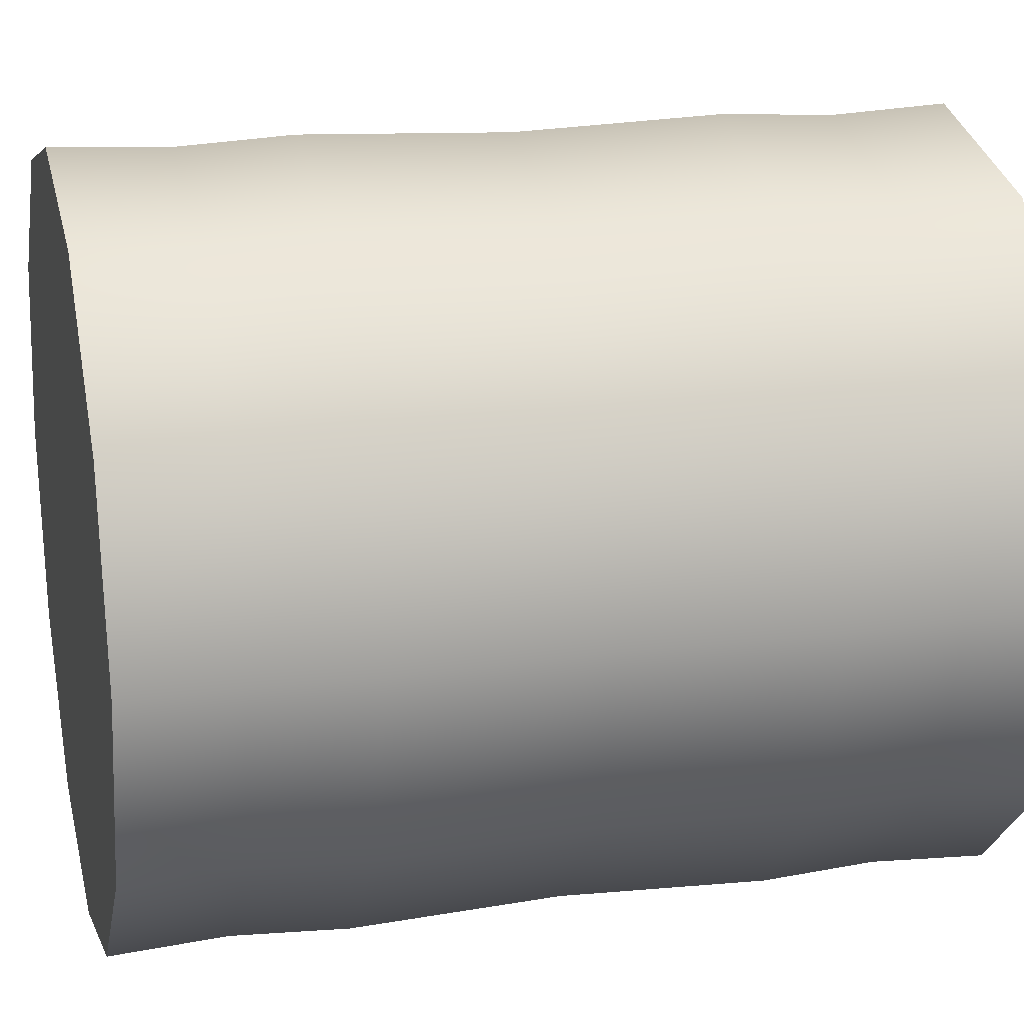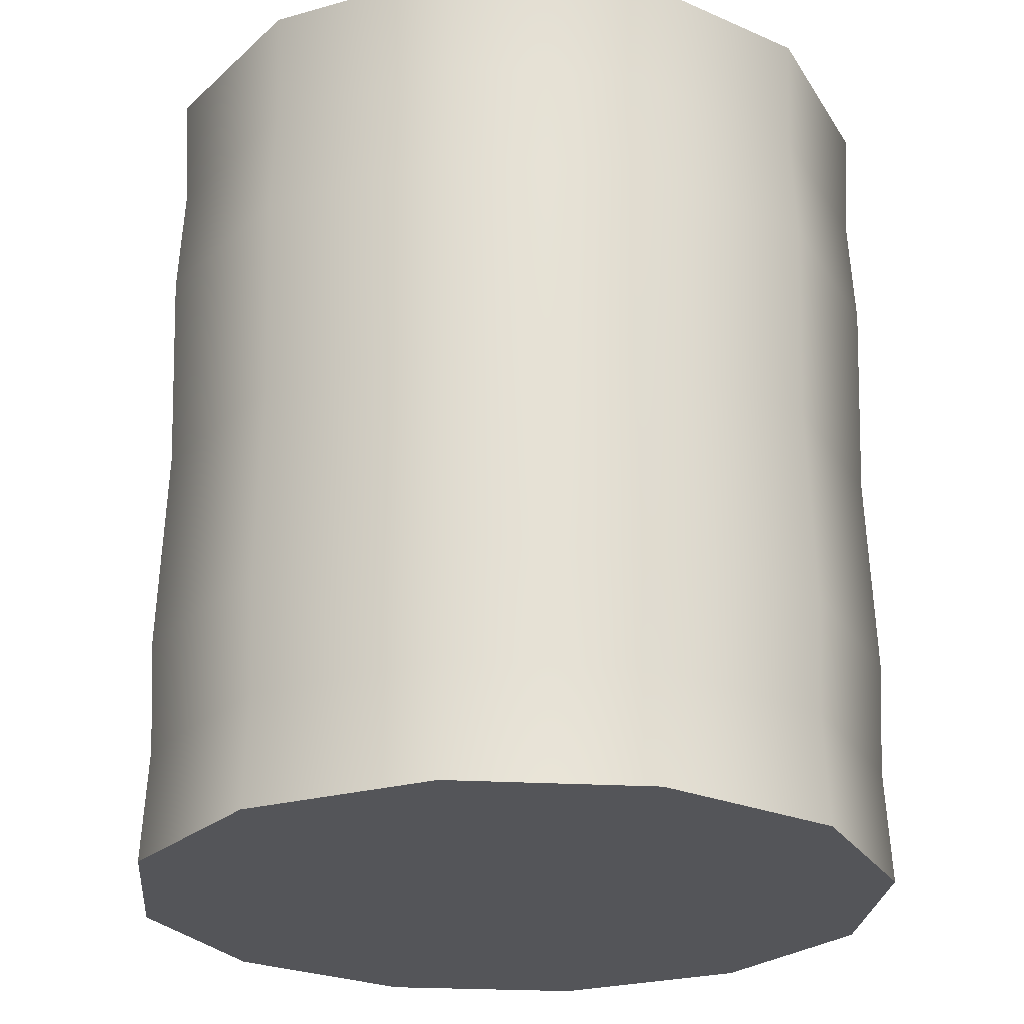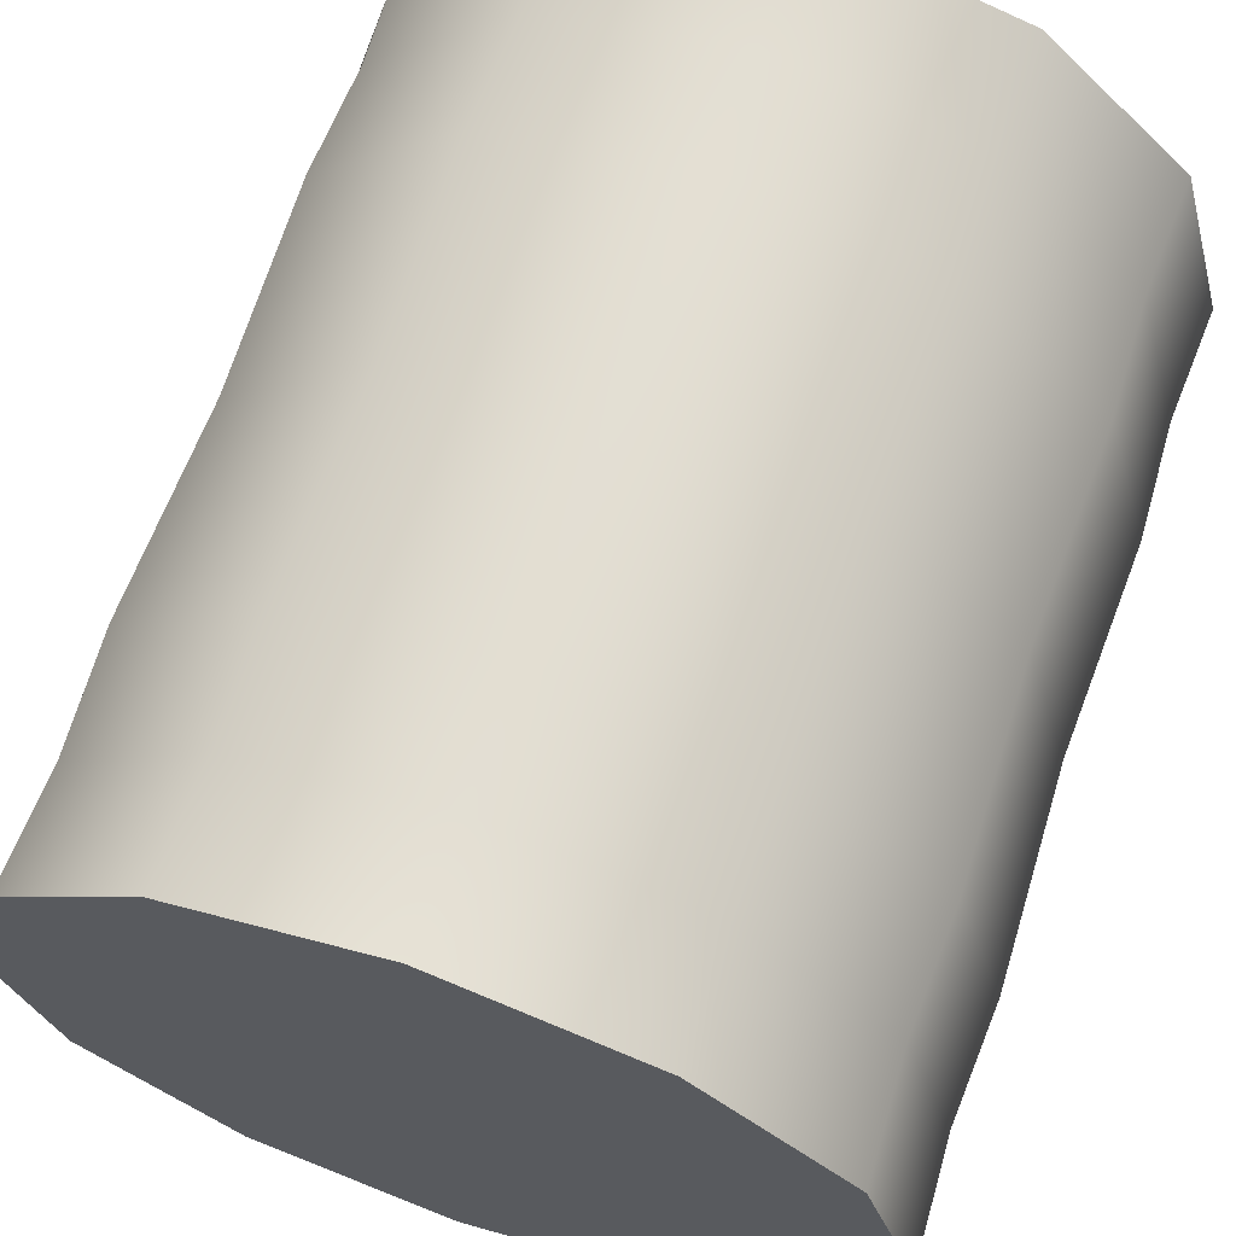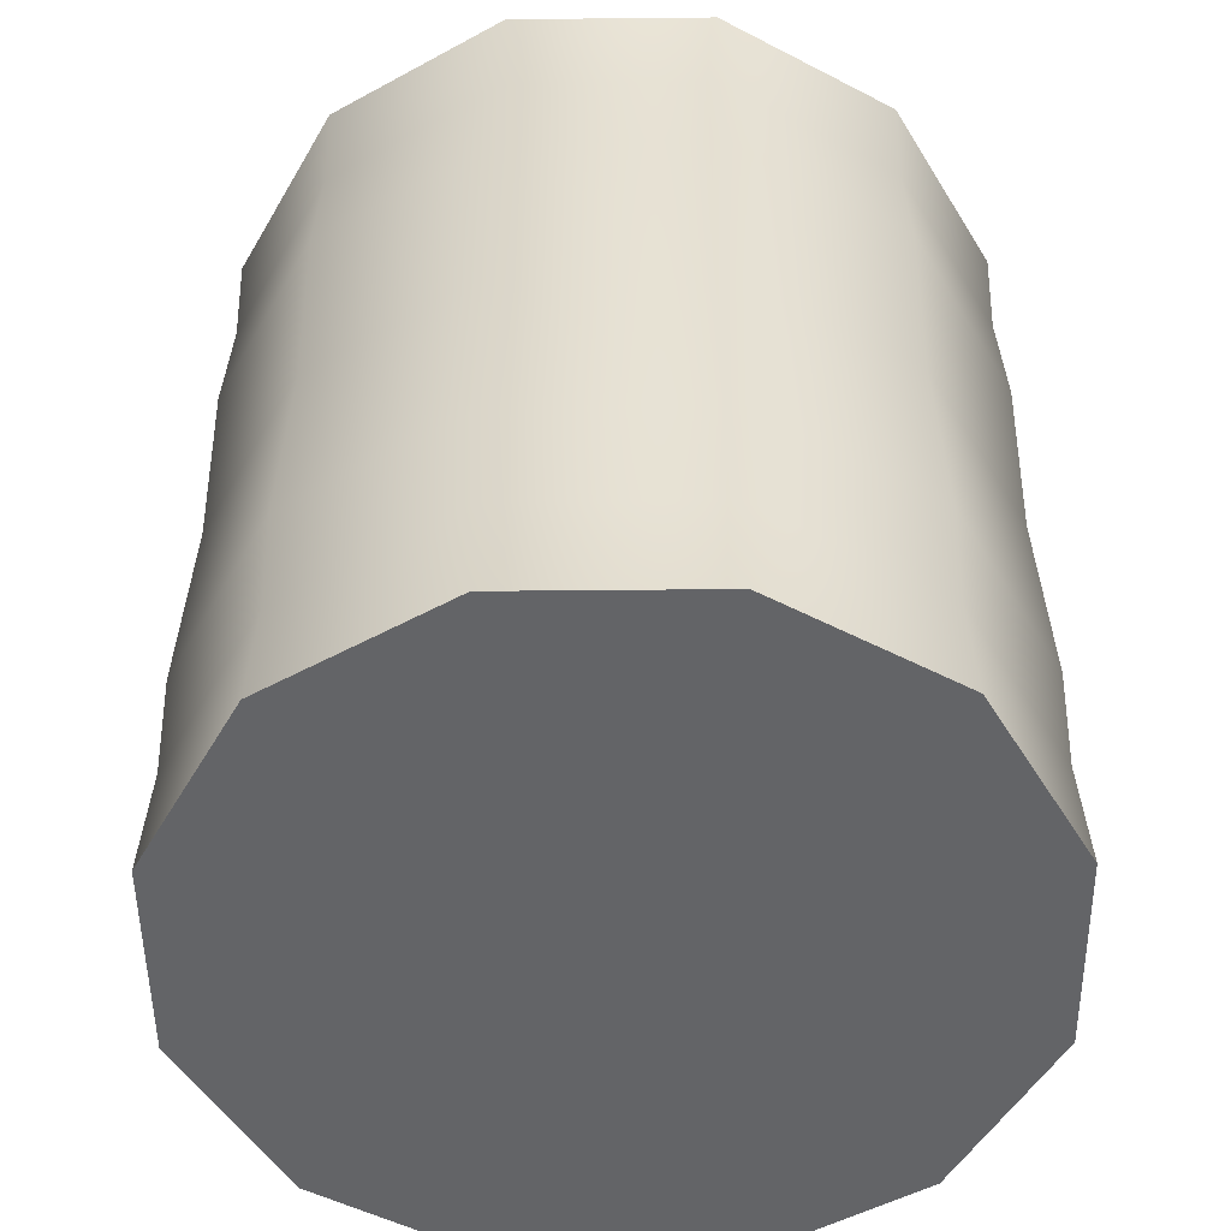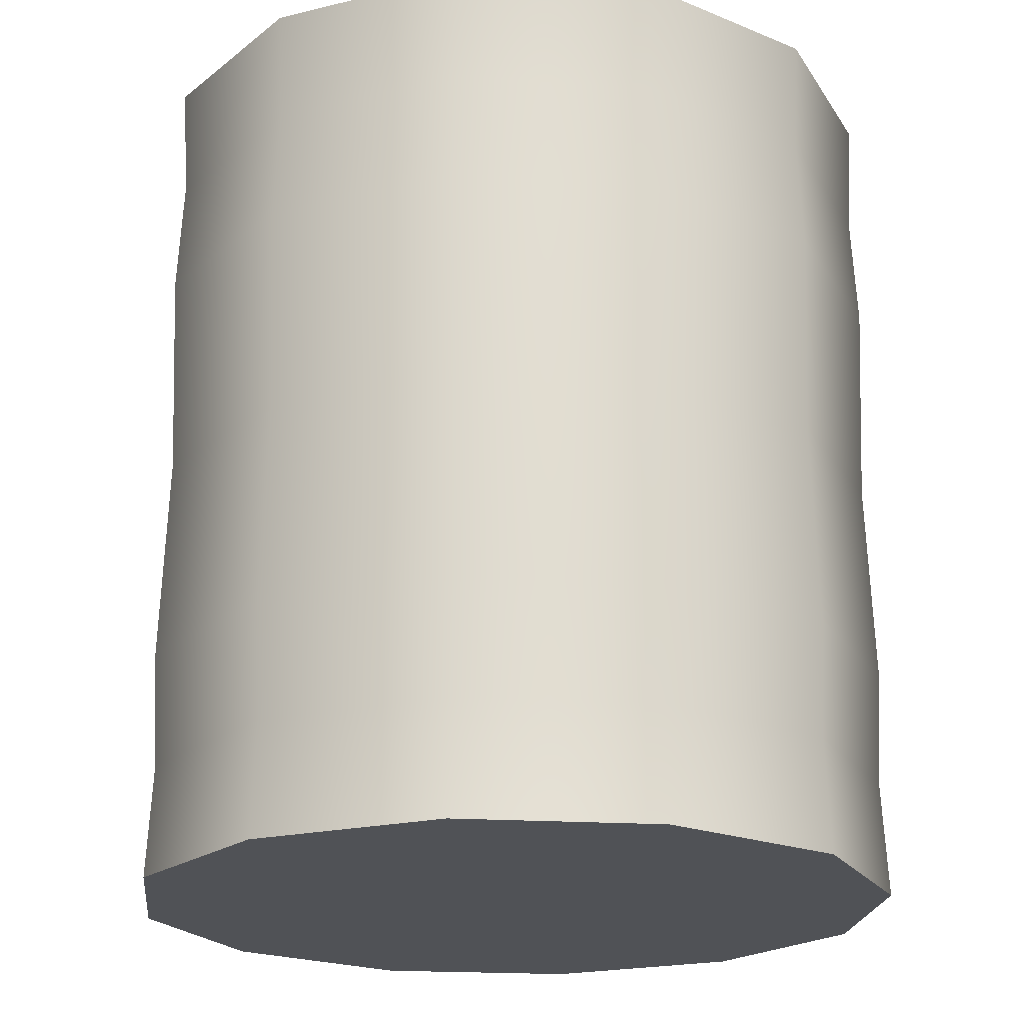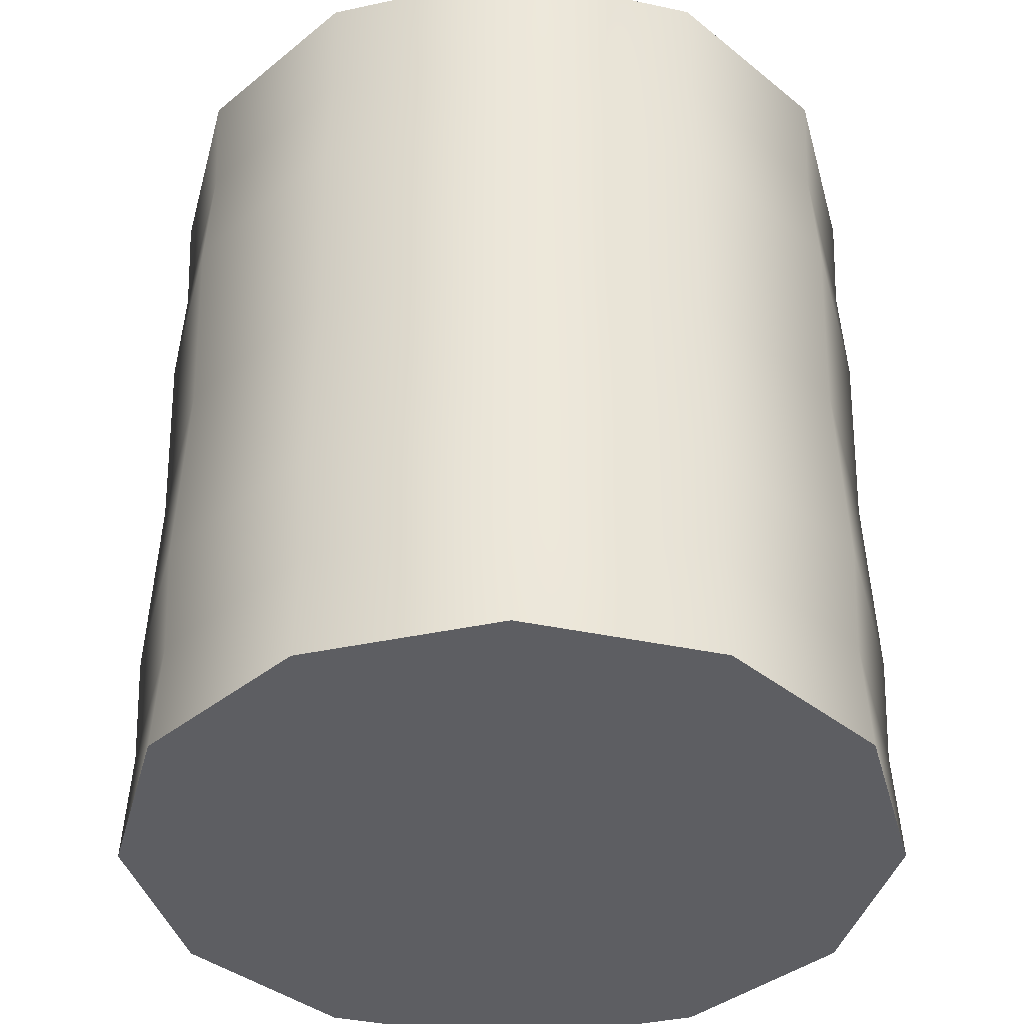
<metadata>
{"format":"obj","ext":"obj","renderer":"f3d","projection":"perspective","resolution":1024,"background":"white","views":[{"elev":19.1,"azim":-104.0,"up":"+Y"},{"elev":-24.8,"azim":159.7,"up":"+Z"},{"elev":67.1,"azim":-161.0,"up":"+Y"},{"elev":-51.2,"azim":15.6,"up":"+Z"},{"elev":-20.8,"azim":-171.4,"up":"+Z"},{"elev":-39.2,"azim":-59.9,"up":"+Z"}]}
</metadata>
<code>
g Cylinder
v 0.00866 0.005 0.02308
v 0.01 -4.371e-10 0.02308
v 0.00866 -0.005 0.02308
v 0.005 0.00866 0.02308
v 0.005 -0.00866 0.02308
v 1.51e-09 -0.01 0.02308
v 0 0.01 0.02308
v -0.005 -0.00866 0.02308
v -0.005 0.00866 0.02308
v -0.00866 -0.005 0.02308
v -0.00866 0.005 0.02308
v -0.01 -4.649e-09 0.02308
v 0.00866 -0.005 0.0005518
v 0.01 -4.371e-10 0.0005518
v 0.00866 0.005 0.0005518
v 0.005 0.00866 0.0005518
v 0.005 -0.00866 0.0005518
v 1.51e-09 -0.01 0.0005518
v 0 0.01 0.0005518
v -0.005 -0.00866 0.0005518
v -0.005 0.00866 0.0005518
v -0.00866 -0.005 0.0005518
v -0.00866 0.005 0.0005518
v -0.01 -4.649e-09 0.0005518
v -1.974e-12 0.009801 0.01181
v 0.005 0.00866 0.01715
v 0 0.01 0.01715
v 0.004901 0.008488 0.01181
v 0 0.01 0.006479
v 0.00866 0.005 0.01715
v 0.005 0.00866 0.006479
v 0.008488 0.004901 0.01181
v 0.01 -4.371e-10 0.01715
v 0.00866 0.005 0.006479
v 0.009801 -4.561e-10 0.01181
v 0.00866 -0.005 0.01715
v 0.01 -4.371e-10 0.006479
v 0.008488 -0.004901 0.01181
v 0.005 -0.00866 0.01715
v 0.00866 -0.005 0.006479
v 0.004901 -0.008488 0.01181
v 1.51e-09 -0.01 0.01715
v 0.005 -0.00866 0.006479
v 1.478e-09 -0.009801 0.01181
v -0.005 -0.00866 0.01715
v 1.51e-09 -0.01 0.006479
v -0.004901 -0.008488 0.01181
v -0.00866 -0.005 0.01715
v -0.005 -0.00866 0.006479
v -0.008488 -0.004901 0.01181
v -0.01 -4.649e-09 0.01715
v -0.00866 -0.005 0.006479
v -0.009801 -4.584e-09 0.01181
v -0.00866 0.005 0.01715
v -0.01 -4.649e-09 0.006479
v -0.008488 0.004901 0.01181
v -0.005 0.00866 0.01715
v -0.00866 0.005 0.006479
v -0.004901 0.008488 0.01181
v 0 0.01 0.01715
v -0.005 0.00866 0.006479
v -1.974e-12 0.009801 0.01181
v 0 0.01 0.006479
v -1.545e-12 0.009844 0.02011
v 0.005 0.00866 0.02308
v 0 0.01 0.02308
v 0.004922 0.008526 0.02011
v 0.00866 0.005 0.02308
v -0.004922 0.008526 0.02011
v -0.005 0.00866 0.02308
v 0.008526 0.004922 0.02011
v 0.01 -4.371e-10 0.02308
v -0.008526 0.004922 0.02011
v -0.00866 0.005 0.02308
v 0.009844 -4.535e-10 0.02011
v 0.00866 -0.005 0.02308
v -0.009844 -4.6e-09 0.02011
v -0.01 -4.649e-09 0.02308
v 0.008526 -0.004922 0.02011
v 0.005 -0.00866 0.02308
v -0.008526 -0.004922 0.02011
v -0.00866 -0.005 0.02308
v 0.004922 -0.008526 0.02011
v 1.51e-09 -0.01 0.02308
v -0.004922 -0.008526 0.02011
v -0.005 -0.00866 0.02308
v 1.485e-09 -0.009844 0.02011
v -0.01 -4.649e-09 0.01715
v -0.00866 0.005 0.01715
v -0.00866 -0.005 0.01715
v -0.005 -0.00866 0.01715
v -0.005 0.00866 0.01715
v 1.51e-09 -0.01 0.01715
v 0.005 -0.00866 0.01715
v 0 0.01 0.01715
v 0.00866 -0.005 0.01715
v 0.005 0.00866 0.01715
v 0.01 -4.371e-10 0.01715
v 0.00866 0.005 0.01715
v -0.004922 0.008526 0.003515
v -1.545e-12 0.009844 0.003515
v 0 0.01 0.006479
v -0.005 0.00866 0.006479
v 0.005 0.00866 0.006479
v -0.008526 0.004922 0.003515
v -0.00866 0.005 0.006479
v 0.004922 0.008526 0.003515
v 0.00866 0.005 0.006479
v -0.009844 -4.6e-09 0.003515
v -0.01 -4.649e-09 0.006479
v 0.008526 0.004922 0.003515
v 0.01 -4.371e-10 0.006479
v -0.008526 -0.004922 0.003515
v -0.00866 -0.005 0.006479
v 0.009844 -4.535e-10 0.003515
v 0.00866 -0.005 0.006479
v -0.004922 -0.008526 0.003515
v -0.005 -0.00866 0.006479
v 0.008526 -0.004922 0.003515
v 0.005 -0.00866 0.006479
v 1.485e-09 -0.009844 0.003515
v 1.51e-09 -0.01 0.006479
v 0.004922 -0.008526 0.003515
v -0.00866 -0.005 0.0005518
v -0.005 -0.00866 0.0005518
v -0.01 -4.649e-09 0.0005518
v 1.51e-09 -0.01 0.0005518
v 0.005 -0.00866 0.0005518
v -0.00866 0.005 0.0005518
v 0.00866 -0.005 0.0005518
v 0.01 -4.371e-10 0.0005518
v -0.005 0.00866 0.0005518
v 0.00866 0.005 0.0005518
v 0 0.01 0.0005518
v 0.005 0.00866 0.0005518
g Cylinder_0
f 3 2 1
f 1 4 3
f 4 5 3
f 4 6 5
f 4 7 6
f 7 8 6
f 7 9 8
f 9 10 8
f 9 11 10
f 11 12 10
f 15 14 13
f 13 16 15
f 13 17 16
f 17 18 16
f 18 19 16
f 18 20 19
f 20 21 19
f 20 22 21
f 22 23 21
f 22 24 23
f 27 26 25
f 26 28 25
f 25 28 29
f 26 30 28
f 28 31 29
f 30 32 28
f 28 32 31
f 30 33 32
f 32 34 31
f 33 35 32
f 32 35 34
f 33 36 35
f 35 37 34
f 36 38 35
f 35 38 37
f 36 39 38
f 38 40 37
f 39 41 38
f 38 41 40
f 39 42 41
f 41 43 40
f 42 44 41
f 41 44 43
f 42 45 44
f 44 46 43
f 45 47 44
f 44 47 46
f 45 48 47
f 47 49 46
f 48 50 47
f 47 50 49
f 48 51 50
f 50 52 49
f 51 53 50
f 50 53 52
f 51 54 53
f 53 55 52
f 54 56 53
f 53 56 55
f 54 57 56
f 56 58 55
f 57 59 56
f 56 59 58
f 57 60 59
f 59 61 58
f 60 62 59
f 59 62 61
f 62 63 61
f 66 65 64
f 65 67 64
f 65 68 67
f 66 64 69
f 70 66 69
f 68 71 67
f 68 72 71
f 70 69 73
f 74 70 73
f 72 75 71
f 72 76 75
f 74 73 77
f 78 74 77
f 76 79 75
f 76 80 79
f 78 77 81
f 82 78 81
f 80 83 79
f 80 84 83
f 82 81 85
f 86 82 85
f 84 86 87
f 84 87 83
f 86 85 87
f 77 73 88
f 73 89 88
f 77 88 90
f 81 77 90
f 73 69 89
f 81 90 91
f 85 81 91
f 69 92 89
f 85 91 93
f 87 85 93
f 69 64 92
f 87 93 94
f 64 95 92
f 83 87 94
f 64 67 95
f 83 94 96
f 67 97 95
f 79 83 96
f 67 71 97
f 79 96 98
f 71 99 97
f 75 79 98
f 75 98 99
f 71 75 99
f 102 101 100
f 103 102 100
f 102 104 101
f 103 100 105
f 106 103 105
f 104 107 101
f 104 108 107
f 106 105 109
f 110 106 109
f 108 111 107
f 108 112 111
f 110 109 113
f 114 110 113
f 112 115 111
f 112 116 115
f 114 113 117
f 118 114 117
f 116 119 115
f 116 120 119
f 118 117 121
f 122 118 121
f 120 122 123
f 120 123 119
f 122 121 123
f 113 109 124
f 113 124 125
f 117 113 125
f 109 126 124
f 117 125 127
f 121 117 127
f 109 105 126
f 121 127 128
f 123 121 128
f 105 129 126
f 123 128 130
f 119 123 130
f 105 100 129
f 119 130 131
f 100 132 129
f 115 119 131
f 100 101 132
f 115 131 133
f 101 134 132
f 111 115 133
f 101 107 134
f 111 133 135
f 107 135 134
f 107 111 135

</code>
